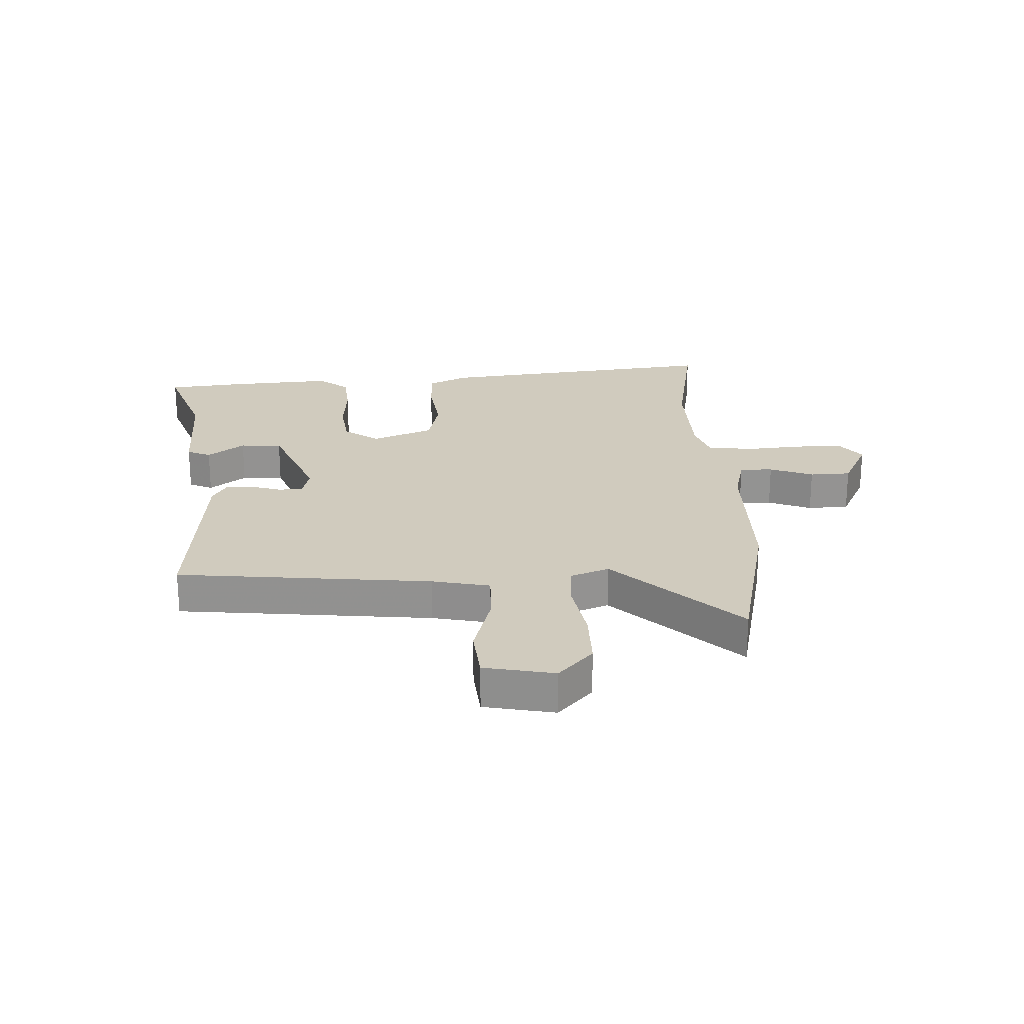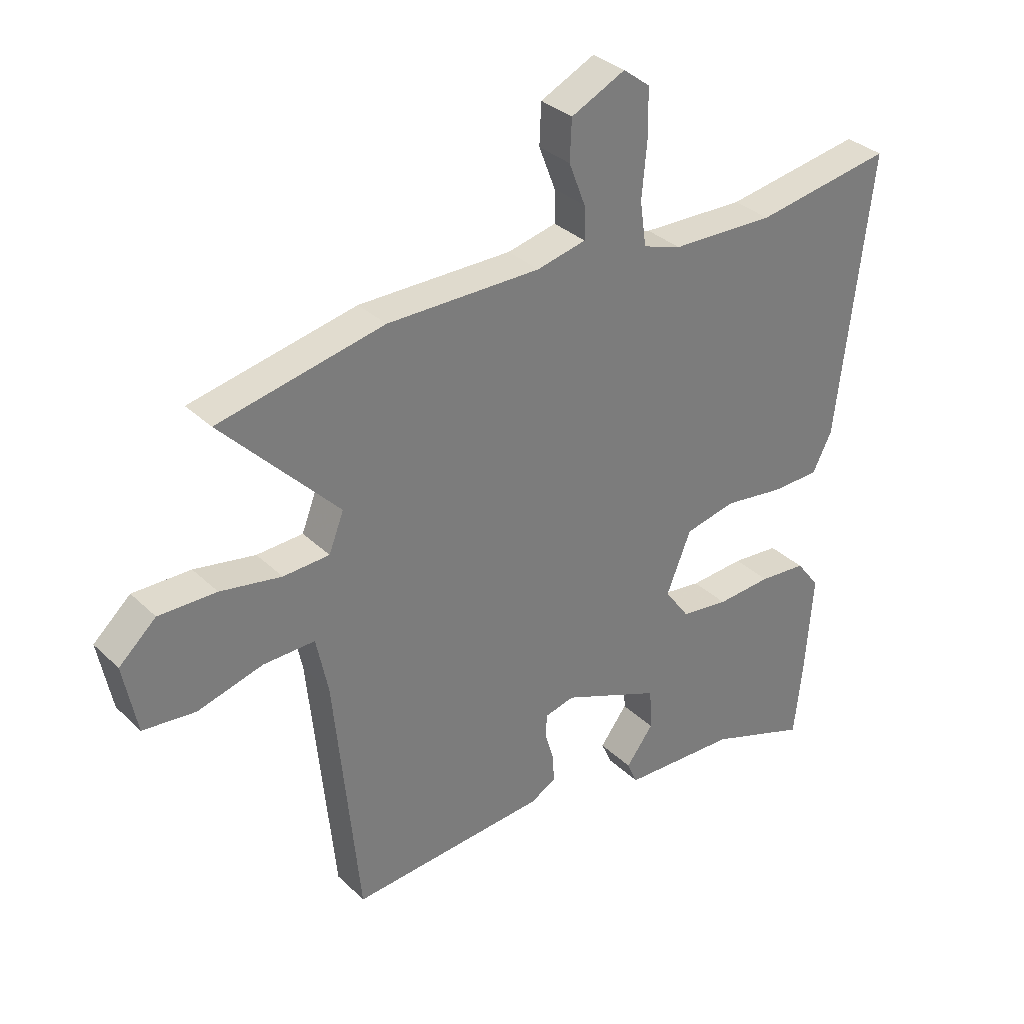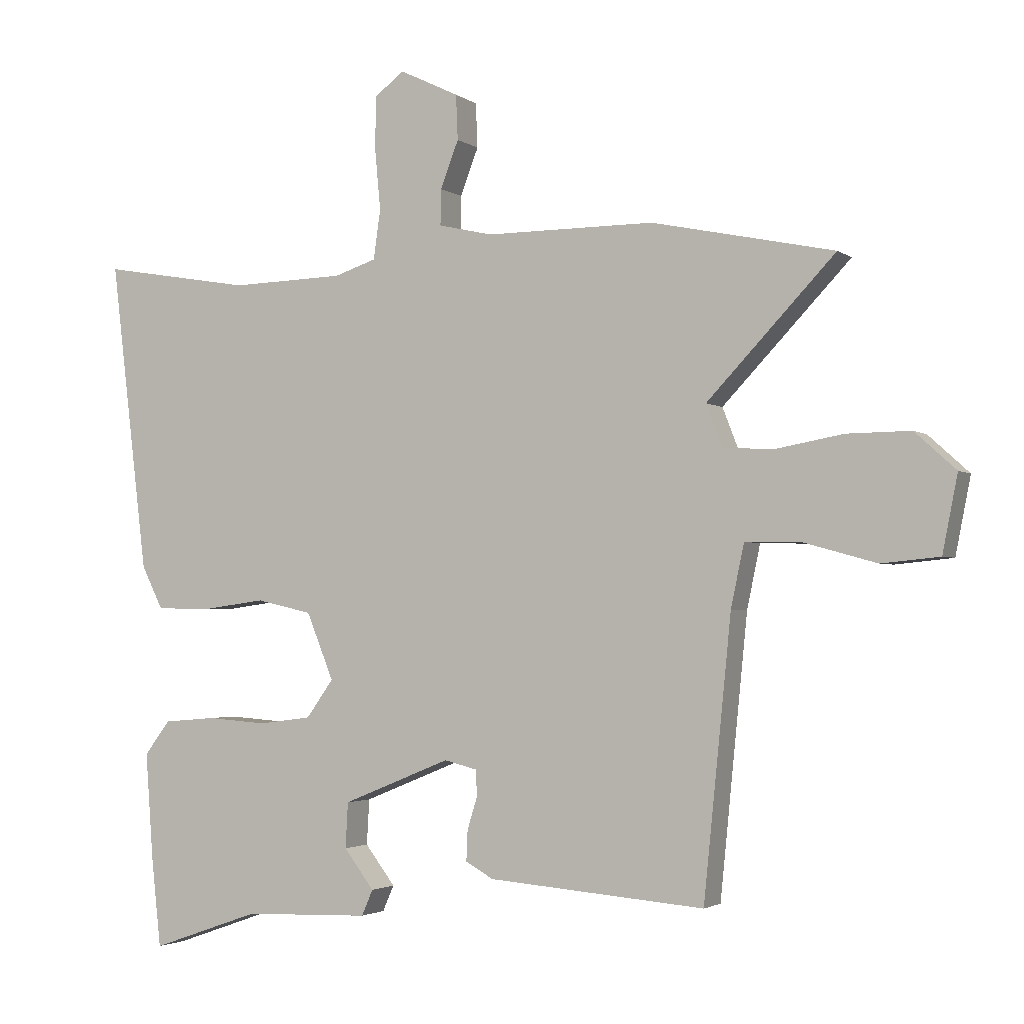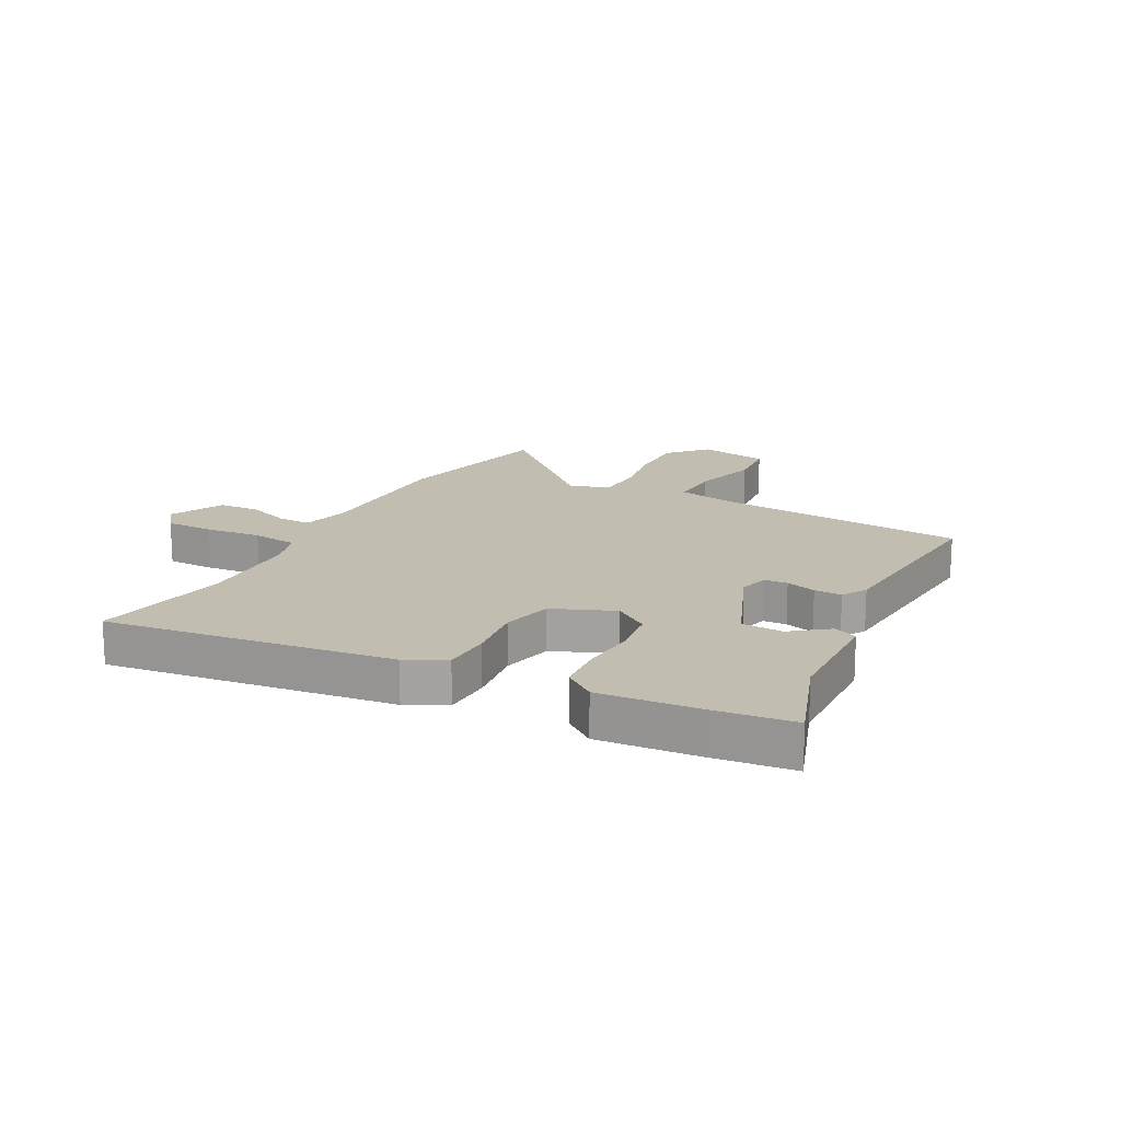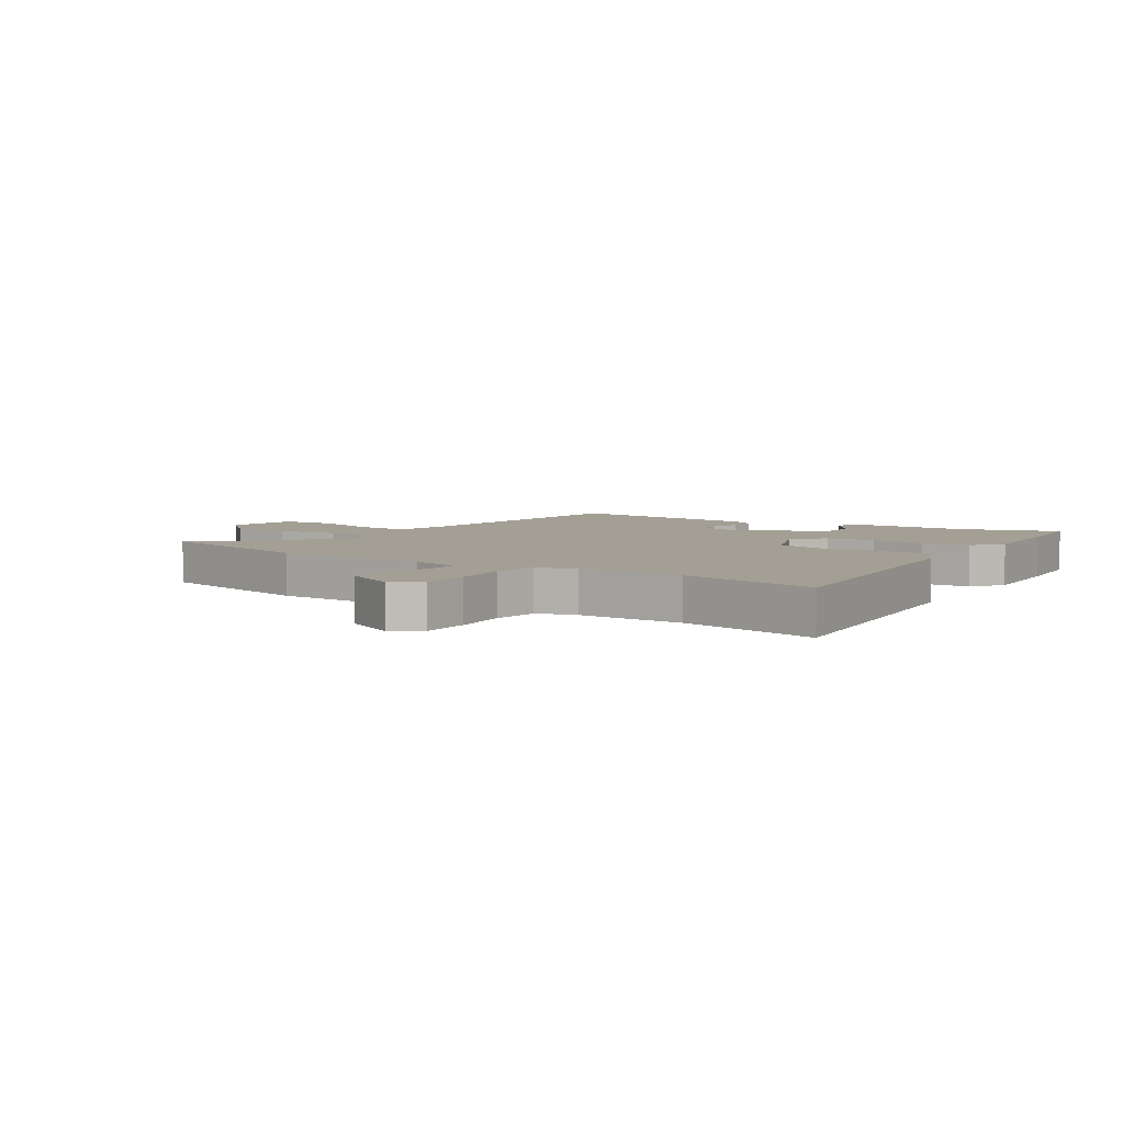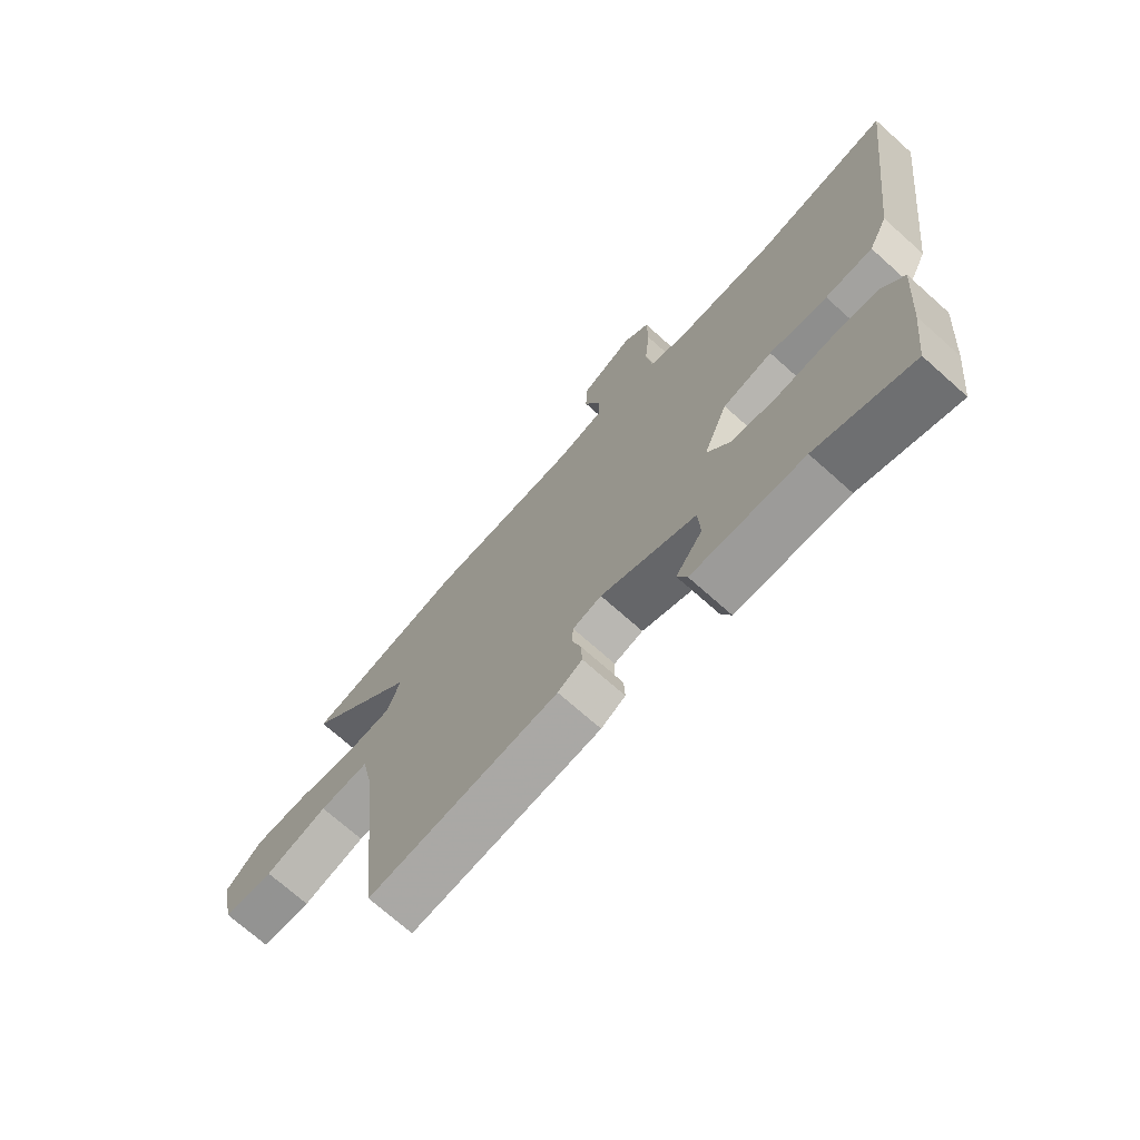
<metadata>
{"format":"obj","ext":"obj","renderer":"f3d","projection":"perspective","resolution":1024,"background":"white","views":[{"elev":23.5,"azim":-92.3,"up":"+Y"},{"elev":32.9,"azim":-37.7,"up":"+Z"},{"elev":-2.5,"azim":-154.7,"up":"+Z"},{"elev":16.8,"azim":117.8,"up":"+Y"},{"elev":5.4,"azim":34.5,"up":"+Y"},{"elev":-71.3,"azim":48.2,"up":"+Z"}]}
</metadata>
<code>
v 0.504 0.07 -0.463
v 0.489 0.07 -0.6
v 0.315 0.07 -0.539
v 0.114 0.07 -0.532
v 0.096 0.07 -0.491
v 0.144 0.07 -0.428
v 0.14 0.07 -0.356
v -0.032 0.07 -0.286
v -0.084 0.07 -0.299
v -0.086 0.07 -0.34
v -0.07 0.07 -0.392
v -0.068 0.07 -0.44
v -0.112 0.07 -0.465
v -0.457 0.07 -0.493
v -0.501 0.07 -0.055
v -0.522 0.07 0.045
v -0.612 0.07 0.043
v -0.727 0.07 0.011
v -0.819 0.07 0.02
v -0.843 0.07 0.141
v -0.778 0.07 0.2
v -0.677 0.07 0.199
v -0.57 0.07 0.18
v -0.489 0.07 0.184
v -0.463 0.07 0.251
v -0.667 0.07 0.465
v -0.377 0.07 0.526
v -0.108 0.07 0.526
v -0.022 0.07 0.546
v -0.023 0.07 0.603
v -0.052 0.07 0.678
v -0.049 0.07 0.749
v 0.046 0.07 0.795
v 0.093 0.07 0.759
v 0.094 0.07 0.675
v 0.085 0.07 0.578
v 0.096 0.07 0.5
v 0.163 0.07 0.478
v 0.344 0.07 0.473
v 0.585 0.07 0.514
v 0.525 0.07 0.018
v 0.491 0.07 -0.05
v 0.406 0.07 -0.052
v 0.302 0.07 -0.038
v 0.213 0.07 -0.058
v 0.17 0.07 -0.164
v 0.213 0.07 -0.224
v 0.297 0.07 -0.235
v 0.393 0.07 -0.228
v 0.476 0.07 -0.235
v 0.517 0.07 -0.289
v 0.504 0 -0.463
v 0.489 0 -0.6
v 0.315 0 -0.539
v 0.114 0 -0.532
v 0.096 0 -0.491
v 0.144 0 -0.428
v 0.14 0 -0.356
v -0.032 0 -0.286
v -0.084 0 -0.299
v -0.086 0 -0.34
v -0.07 0 -0.392
v -0.068 0 -0.44
v -0.112 0 -0.465
v -0.457 0 -0.493
v -0.501 0 -0.055
v -0.522 0 0.045
v -0.612 0 0.043
v -0.727 0 0.011
v -0.819 0 0.02
v -0.843 0 0.141
v -0.778 0 0.2
v -0.677 0 0.199
v -0.57 0 0.18
v -0.489 0 0.184
v -0.463 0 0.251
v -0.667 0 0.465
v -0.377 0 0.526
v -0.108 0 0.526
v -0.022 0 0.546
v -0.023 0 0.603
v -0.052 0 0.678
v -0.049 0 0.749
v 0.046 0 0.795
v 0.093 0 0.759
v 0.094 0 0.675
v 0.085 0 0.578
v 0.096 0 0.5
v 0.163 0 0.478
v 0.344 0 0.473
v 0.585 0 0.514
v 0.525 0 0.018
v 0.491 0 -0.05
v 0.406 0 -0.052
v 0.302 0 -0.038
v 0.213 0 -0.058
v 0.17 0 -0.164
v 0.213 0 -0.224
v 0.297 0 -0.235
v 0.393 0 -0.228
v 0.476 0 -0.235
v 0.517 0 -0.289
f 1 2 3
f 51 1 3
f 50 51 3
f 49 50 3
f 48 49 3
f 47 48 3 4
f 42 43 44
f 41 42 44
f 40 41 44
f 39 40 44
f 38 39 44 45
f 37 38 45 46
f 34 35 36
f 33 34 36
f 32 33 36
f 31 32 36
f 30 31 36
f 36 37 46
f 30 36 46
f 29 30 46
f 25 26 27 28
f 28 29 46
f 25 28 46
f 24 25 46
f 21 22 23
f 20 21 23
f 19 20 23
f 18 19 23
f 17 18 23
f 16 17 23 24
f 24 46 47
f 16 24 47
f 15 16 47
f 13 14 15
f 12 13 15
f 11 12 15
f 10 11 15
f 4 5 6
f 47 4 6
f 47 6 7
f 15 47 7 8
f 9 10 15
f 8 9 15
f 54 53 52
f 54 52 102
f 54 102 101
f 54 101 100
f 54 100 99
f 55 54 99 98
f 95 94 93
f 95 93 92
f 95 92 91
f 95 91 90
f 96 95 90 89
f 97 96 89 88
f 87 86 85
f 87 85 84
f 87 84 83
f 87 83 82
f 87 82 81
f 97 88 87
f 97 87 81
f 97 81 80
f 79 78 77 76
f 97 80 79
f 97 79 76
f 97 76 75
f 74 73 72
f 74 72 71
f 74 71 70
f 74 70 69
f 74 69 68
f 75 74 68 67
f 98 97 75
f 98 75 67
f 98 67 66
f 66 65 64
f 66 64 63
f 66 63 62
f 66 62 61
f 57 56 55
f 57 55 98
f 58 57 98
f 59 58 98 66
f 66 61 60
f 66 60 59
f 1 52 53 2
f 2 53 54 3
f 3 54 55 4
f 4 55 56 5
f 5 56 57 6
f 6 57 58 7
f 7 58 59 8
f 8 59 60 9
f 9 60 61 10
f 10 61 62 11
f 11 62 63 12
f 12 63 64 13
f 13 64 65 14
f 14 65 66 15
f 15 66 67 16
f 16 67 68 17
f 17 68 69 18
f 18 69 70 19
f 19 70 71 20
f 20 71 72 21
f 21 72 73 22
f 22 73 74 23
f 23 74 75 24
f 24 75 76 25
f 25 76 77 26
f 26 77 78 27
f 27 78 79 28
f 28 79 80 29
f 29 80 81 30
f 30 81 82 31
f 31 82 83 32
f 32 83 84 33
f 33 84 85 34
f 34 85 86 35
f 35 86 87 36
f 36 87 88 37
f 37 88 89 38
f 38 89 90 39
f 39 90 91 40
f 40 91 92 41
f 41 92 93 42
f 42 93 94 43
f 43 94 95 44
f 44 95 96 45
f 45 96 97 46
f 46 97 98 47
f 47 98 99 48
f 48 99 100 49
f 49 100 101 50
f 50 101 102 51
f 51 102 52 1

</code>
